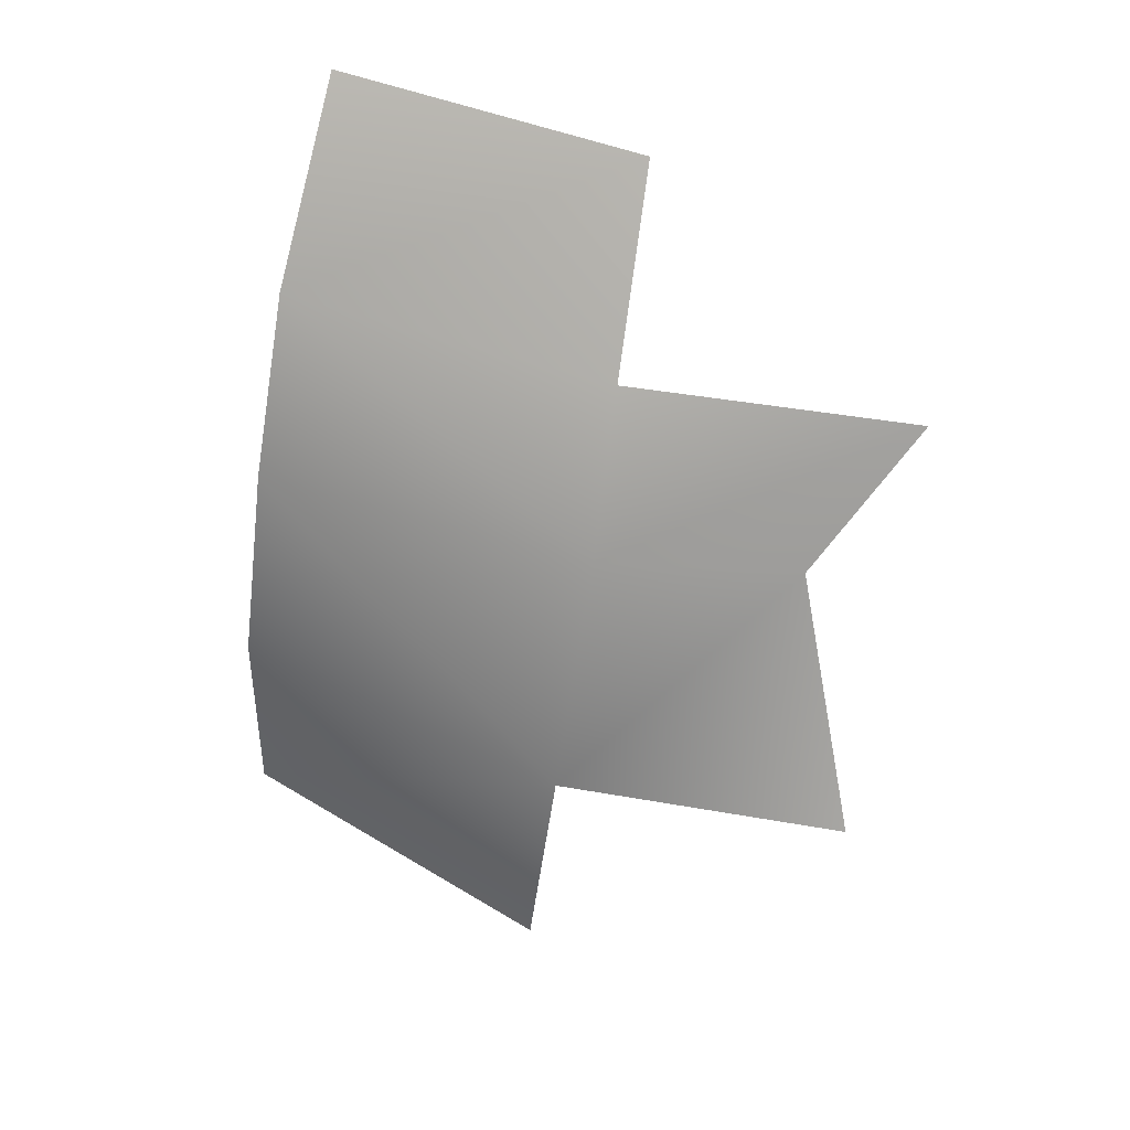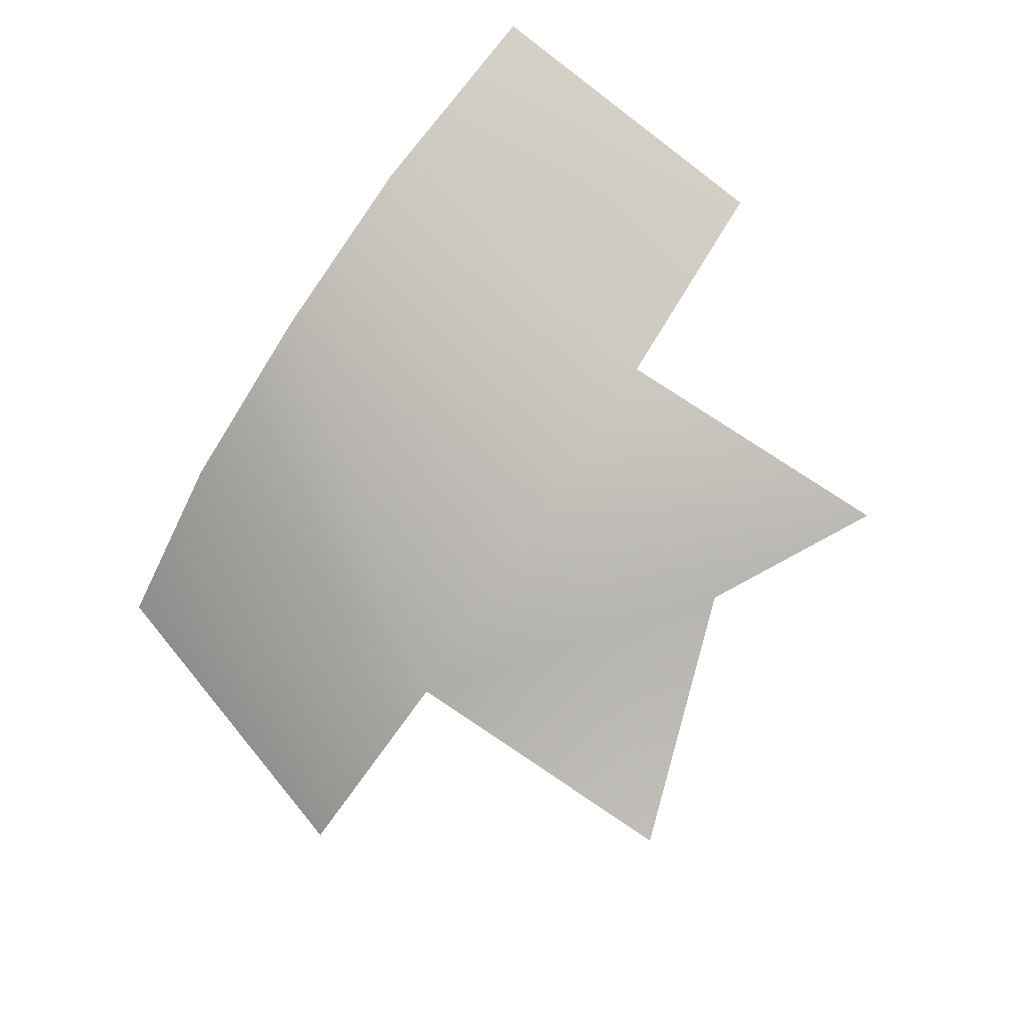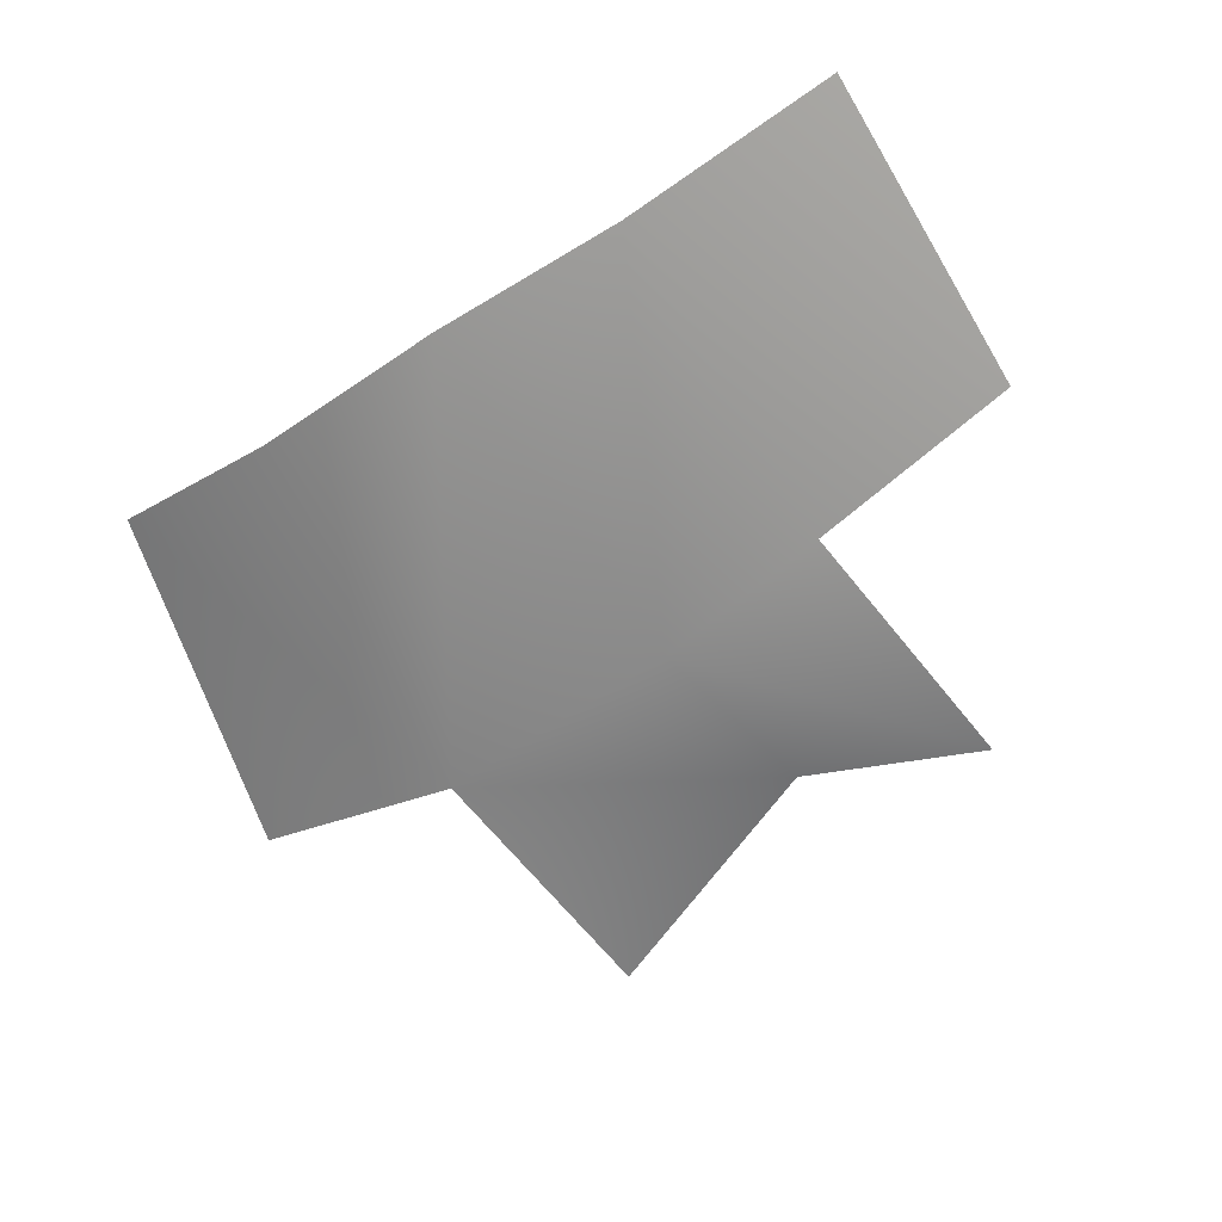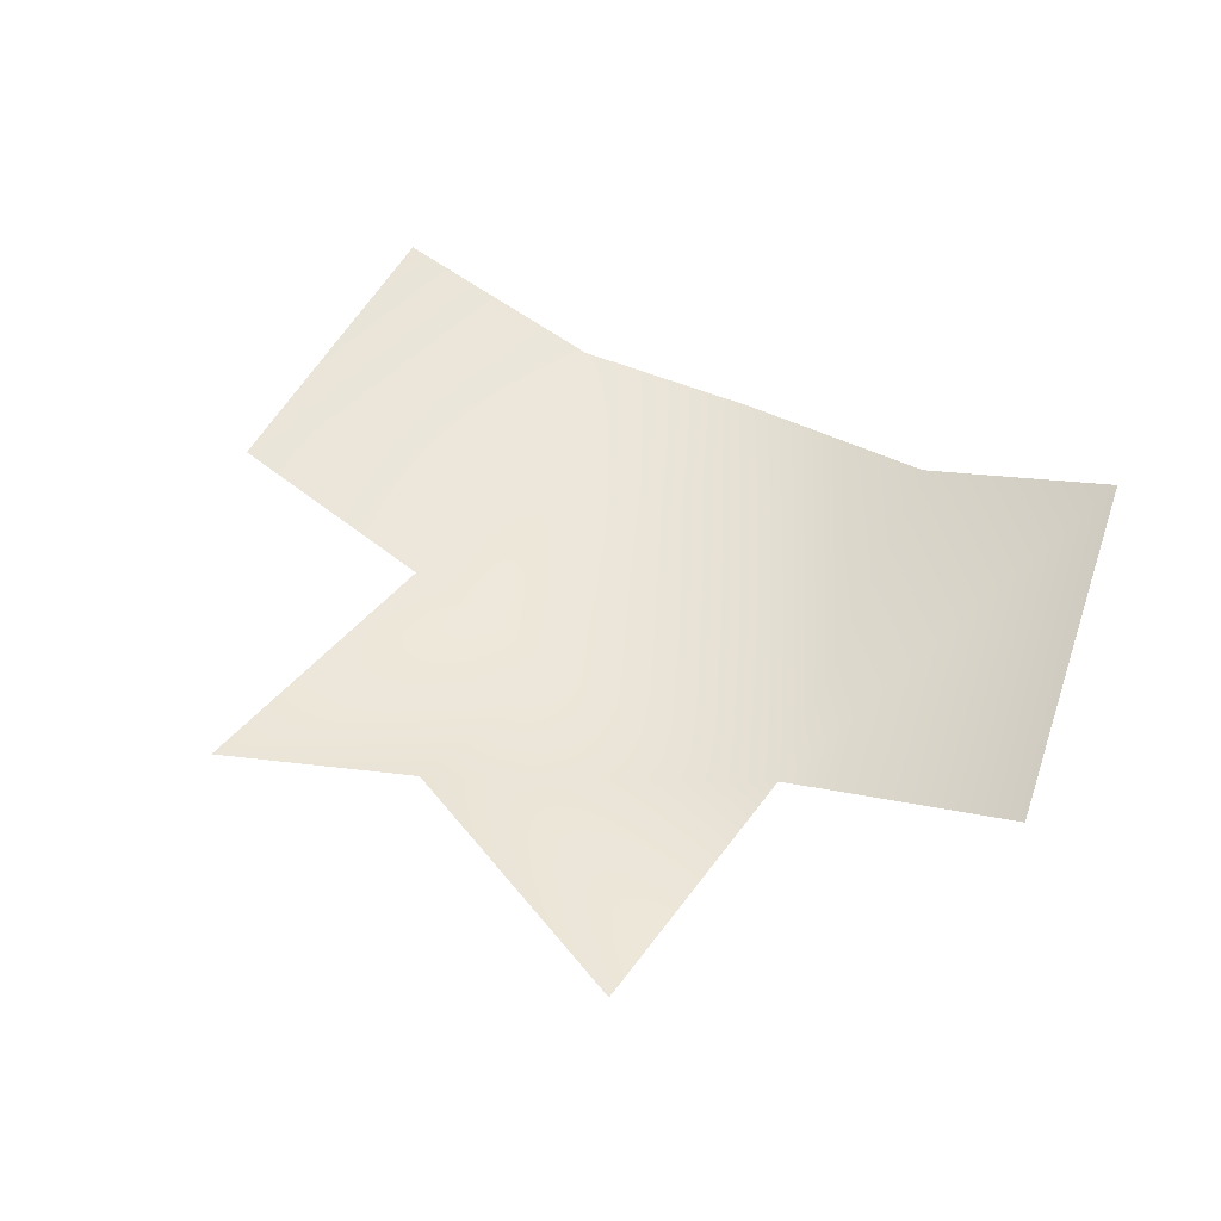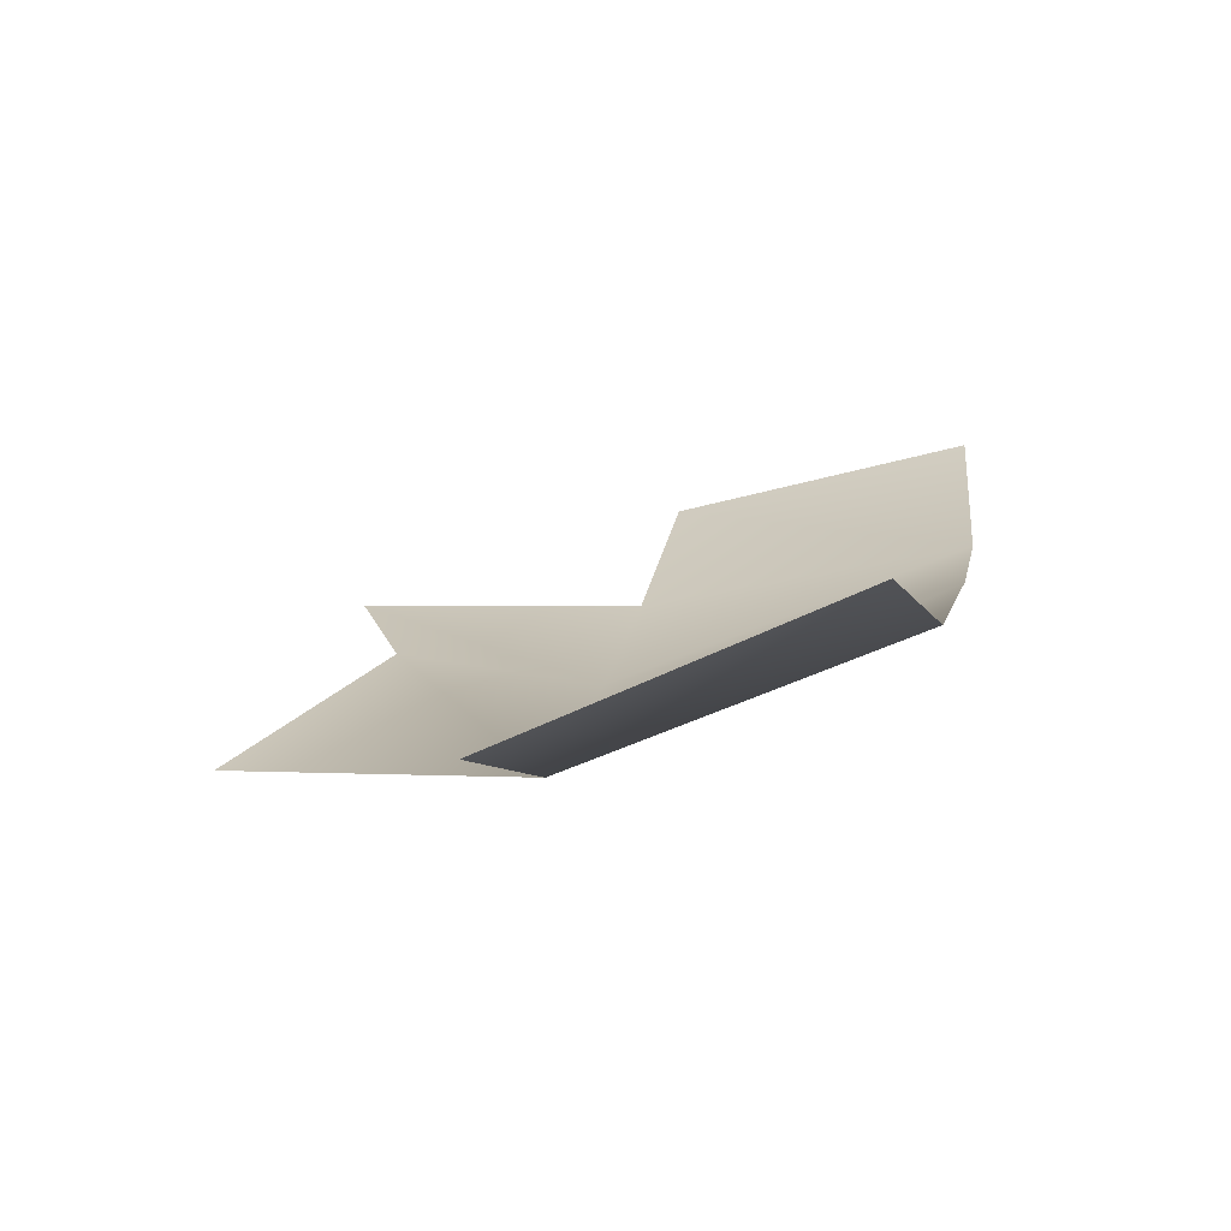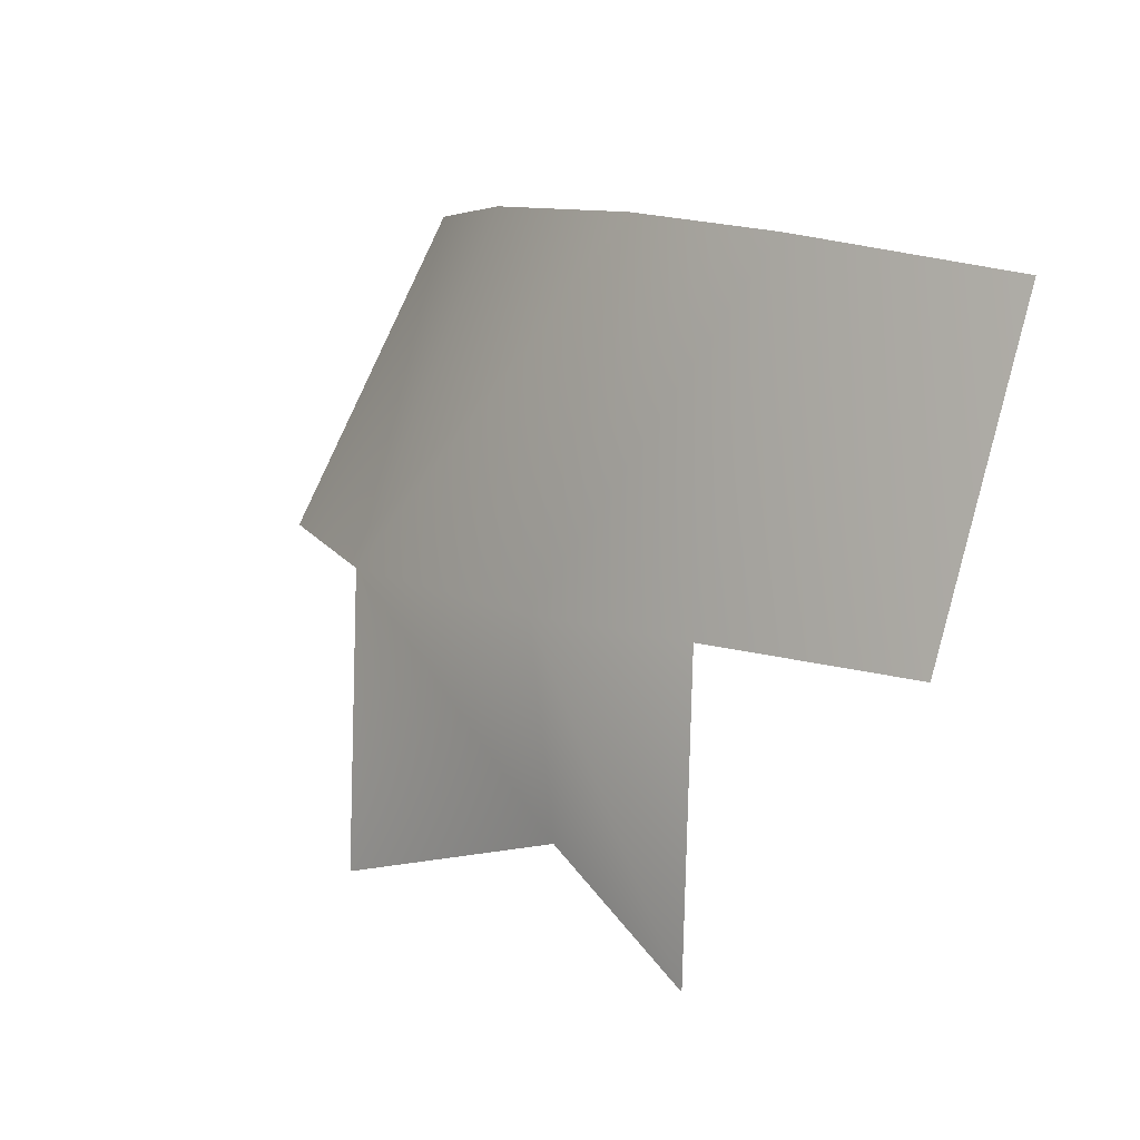
<metadata>
{"format":"obj","ext":"obj","renderer":"f3d","projection":"perspective","resolution":1024,"background":"white","views":[{"elev":-62.8,"azim":-98.3,"up":"+Z"},{"elev":-75.3,"azim":-123.6,"up":"+Z"},{"elev":-51.5,"azim":-144.7,"up":"+Z"},{"elev":38.7,"azim":32.8,"up":"+Z"},{"elev":11.4,"azim":102.2,"up":"+Z"},{"elev":12.3,"azim":-126.5,"up":"+Y"}]}
</metadata>
<code>
o D18C_CL
v -61.75 24 -4.327
v -60.85 23.98 -4.328
v -60.71 22.47 -4.968
v -61.75 24 -4.327
v -60.71 22.47 -4.968
v -61.8 22.47 -4.851
v -61.84 21.52 -4.765
v -61.8 22.47 -4.851
v -60.71 22.47 -4.968
v -61.84 21.52 -4.765
v -60.71 22.47 -4.968
v -60.68 21.12 -5.009
v -62.6 21.12 -4.711
v -62.56 22.47 -4.646
v -61.8 22.47 -4.851
v -62.6 21.12 -4.711
v -61.8 22.47 -4.851
v -61.84 21.52 -4.765
v -59.93 23.87 -3.988
v -59.62 22.45 -4.611
v -60.71 22.47 -4.968
v -59.93 23.87 -3.988
v -60.71 22.47 -4.968
v -60.85 23.98 -4.328
v -62.65 23.98 -4.328
v -62.56 22.47 -4.646
v -63.49 22.47 -4.348
v -62.65 23.98 -4.328
v -63.49 22.47 -4.348
v -63.57 23.87 -3.988
v -61.8 22.47 -4.851
v -62.56 22.47 -4.646
v -62.65 23.98 -4.328
v -61.8 22.47 -4.851
v -62.65 23.98 -4.328
v -61.75 24 -4.327
f 1 2 3
f 4 5 6
f 7 8 9
f 10 11 12
f 13 14 15
f 16 17 18
f 19 20 21
f 22 23 24
f 25 26 27
f 28 29 30
f 31 32 33
f 34 35 36

</code>
